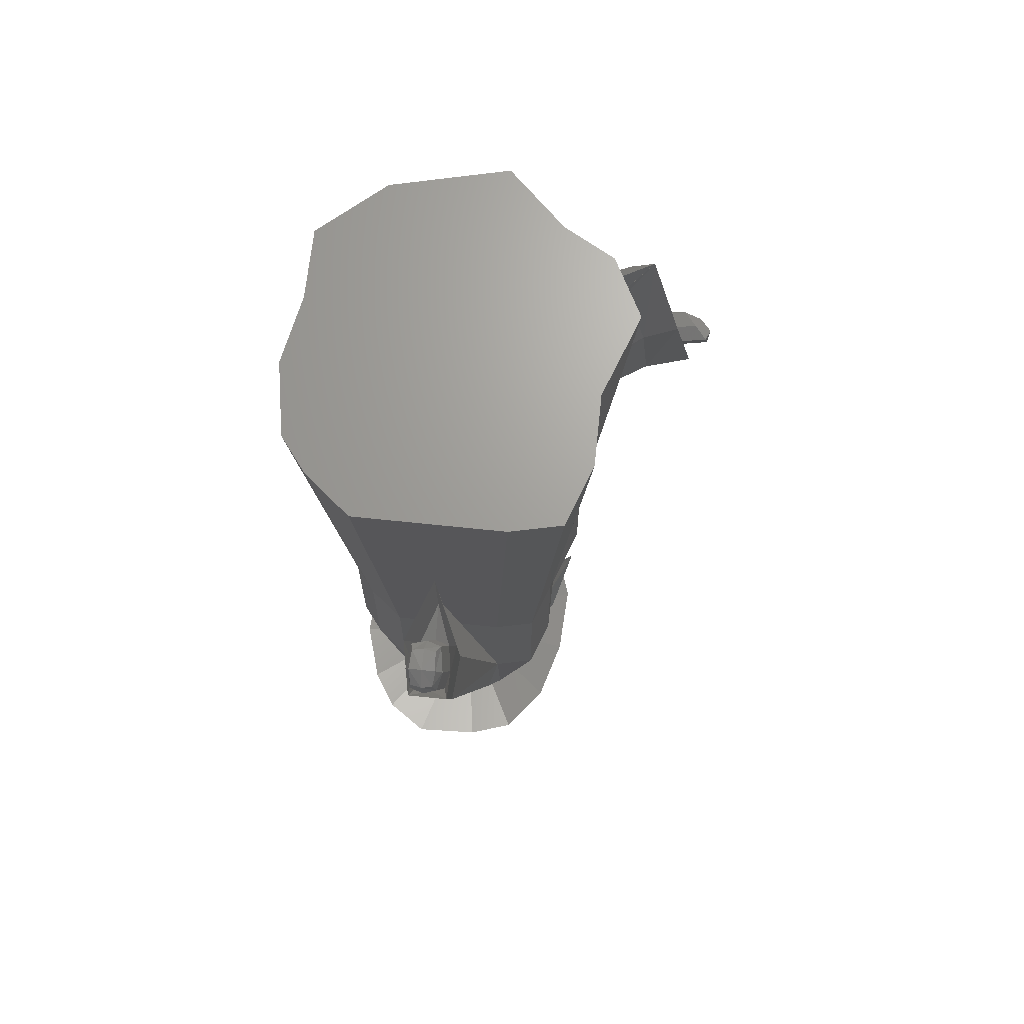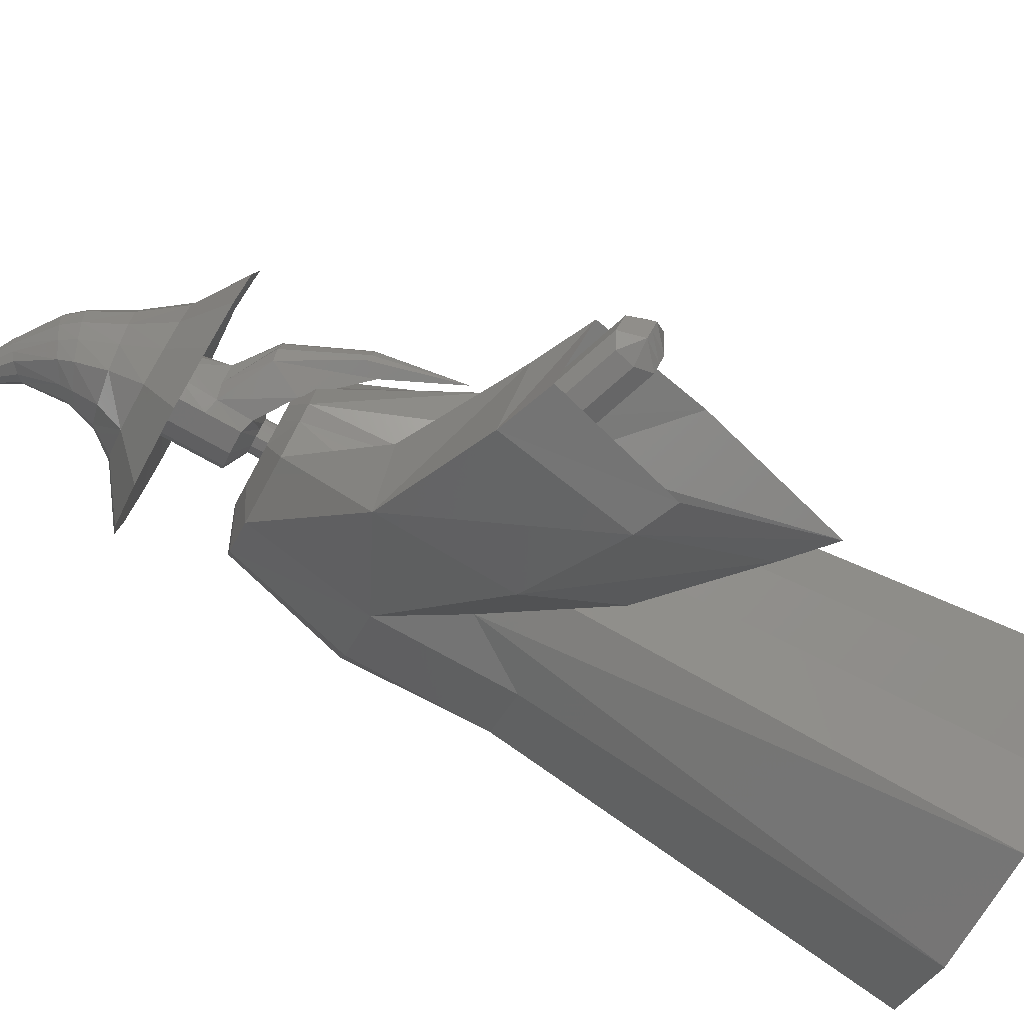
<metadata>
{"format":"stl","ext":"stl","renderer":"f3d","projection":"perspective","resolution":1024,"background":"white","views":[{"elev":68.1,"azim":6.0,"up":"+Y"},{"elev":-79.7,"azim":61.4,"up":"+Z"}]}
</metadata>
<code>
# stl→obj: 368 verts, 732 faces
v -15.82 2.335e-15 10.52
v -13.66 2.955e-15 13.31
v -16.85 1.019e-15 4.591
v -10.08 3.608e-15 16.25
v 1.389 3.608e-15 16.25
v 5.408 3.407e-15 15.34
v 7.124 2.335e-15 10.52
v 7.124 1.062e-15 4.781
v 9.545 -4.293e-16 -1.933
v 7.124 -1.485e-15 -6.689
v 3.095 -1.995e-15 -8.984
v -1.515 -3.004e-15 -13.53
v -6.111 -2.753e-15 -12.4
v -10.71 -2.502e-15 -11.27
v -15.82 -2.118e-16 -0.9541
v -15.82 -1.485e-15 -6.689
v -11.1 -31.46 10.8
v -12.69 -31.46 8.734
v -13.89 -31.46 4.634
v -12.69 -31.46 0.2386
v -12.69 -31.46 -4.009
v -8.907 -31.46 -7.401
v -5.503 -36.44 -8.237
v -2.099 -31.46 -9.074
v 1.315 -31.46 -5.709
v 4.299 -31.46 -4.009
v 6.092 -31.46 -0.4867
v 4.299 -31.46 4.486
v 4.299 -31.46 8.734
v 3.028 -31.46 12.31
v 0.05131 -31.46 12.98
v -8.444 -31.46 12.98
v -4.196 -31.46 12.98
v -12.69 -42.03 8.734
v -11.1 -42.03 10.8
v -8.444 -42.03 12.98
v -13.58 -42.03 4.994
v -13.87 -42.03 -0.1508
v -12.69 -42.03 -4.009
v -8.907 -42.03 -7.401
v -1.194 -35.76 -18.6
v 0.6425 -29.17 -14.54
v 3.305 -36.56 -13.28
v -2.099 -42.03 -9.074
v 1.315 -42.03 -5.709
v 4.299 -42.03 -4.009
v 6.092 -42.03 -0.4867
v 4.299 -42.03 4.486
v 4.299 -42.03 8.734
v 3.028 -42.03 12.31
v 0.05131 -42.03 12.98
v -4.178 -21.77 14.67
v -7.218 -51.67 12.2
v -9.175 -51.67 10.2
v -11.67 -51.67 4.688
v -10.35 -51.67 8.306
v -5.959 -24.57 18.11
v -11.41 -51.67 0.4578
v -10.35 -51.67 -3.366
v -0.874 -45.53 -18.91
v -7.559 -51.67 -6.472
v 5.749 -32.04 -22.65
v 7.672 -23.27 -17.89
v 2.712 -46.08 -15.12
v 10.48 -32.69 -17.01
v -2.537 -51.67 -8.005
v -0.5188 -51.67 -4.922
v 0.4788 -51.67 -3.366
v 1.078 -51.67 -0.1394
v 0.4788 -51.67 4.416
v 0.4788 -51.67 8.306
v 0.05387 -51.67 11.58
v -2.396 -24.57 18.11
v -0.9414 -51.67 12.2
v -2.817 -27.37 21.04
v -4.18 -10.47 16.73
v -7.18 -52.77 7.608
v -5.986 -52.77 8.825
v -5.445 -27.37 21.04
v -7.898 -52.77 6.451
v -8.703 -52.77 4.243
v -6.245 -13.71 20.72
v -8.546 -52.77 1.662
v -7.898 -52.77 -0.6711
v -6.194 -52.77 -2.567
v 11.18 -41.6 -18.5
v 7.428 -41.8 -23.35
v 8.715 -30.71 -23.23
v 10.66 -20.49 -18.04
v 13.53 -31.23 -17.46
v -3.129 -52.77 -3.502
v -1.592 -52.77 -1.621
v -0.6236 -52.77 -0.6711
v -0.2578 -52.77 1.298
v -0.6236 -52.77 4.077
v -0.6236 -52.77 6.451
v -0.883 -52.77 8.449
v -2.161 -52.77 8.825
v -2.602 -16.97 24.12
v -2.115 -13.71 20.72
v -5.649 -16.97 24.12
v -4.175 -17.2 16.31
v -2.161 -52.09 8.825
v -5.986 -52.09 8.825
v -7.18 -52.09 7.608
v -7.898 -52.09 6.451
v -8.703 -52.09 4.243
v -8.546 -52.09 1.662
v -5.599 -19.1 21.13
v -5.33 -18.46 19.26
v -7.898 -52.09 -0.6711
v -6.194 -52.09 -2.567
v -3.129 -52.09 -3.502
v 15.17 -39.53 -18.67
v 11.37 -40.28 -24.21
v 5.785 -39.46 -21.31
v 4.662 -37.1 -20.7
v 5.136 -30.48 -16.83
v 6.957 -37.5 -18.01
v 8.242 -40.01 -18.47
v -1.592 -52.09 -1.621
v -0.6236 -52.09 -0.6711
v -0.2578 -52.09 1.298
v -0.6236 -52.09 4.077
v -0.6236 -52.09 6.451
v -0.883 -52.09 8.449
v -4.132 -20.43 22.55
v -3.087 -20.58 22.16
v -2.708 -19.1 21.13
v -3.015 -18.46 19.26
v -5.184 -20.58 22.16
v -4.174 -18.97 18.73
v -4.904 -52.72 4.633
v -4.495 -52.72 4.914
v -3.847 -52.75 4.879
v -5.145 -52.72 4.255
v -5.324 -52.72 3.66
v -5.295 -52.72 2.964
v -5.081 -52.72 2.317
v -5.608 -13.7 20.92
v -5.877 -14.34 22.79
v -4.593 -52.72 1.817
v -3.867 -52.72 1.633
v 5.93 -42.89 -18.17
v 5.251 -42.88 -19.5
v 3.72 -42.54 -20.55
v 6.591 -39.5 -21.51
v 6.898 -41.05 -21.71
v 6.638 -38.04 -20.73
v 5.012 -37.72 -19.13
v 9.383 -40.36 -19.33
v 9.105 -38.87 -18.83
v 7.89 -38.44 -20
v 8.838 -41.35 -19.62
v -3.376 -52.72 1.987
v -3.011 -52.72 2.341
v -2.817 -52.72 2.896
v -2.853 -52.7 3.641
v -3.402 -52.77 4.729
v -3.036 -52.73 4.273
v -5.462 -15.81 23.82
v -4.41 -15.67 24.21
v -3.365 -15.81 23.82
v -2.987 -14.34 22.79
v -3.293 -13.7 20.92
v -4.452 -14.21 20.38
v -4.495 -53.68 4.914
v -3.847 -53.71 4.879
v -4.904 -53.68 4.633
v -5.145 -53.68 4.255
v -3.402 -53.73 4.729
v -5.324 -53.68 3.66
v -5.295 -53.68 2.964
v -5.081 -53.68 2.317
v -4.593 -53.68 1.817
v -5.434 -12.86 21.68
v -5.558 -13.3 23.07
v -3.867 -53.68 1.633
v -3.376 -53.68 1.987
v 7.917 -41.49 -20.81
v 9.326 -38.42 -22.21
v 9.68 -39.79 -22.39
v 9.476 -37.14 -21.45
v 11.35 -39.66 -19.57
v 11.6 -37.51 -18.98
v 10.53 -36.99 -20.06
v 11.51 -40.08 -20.41
v 10.6 -40.27 -21.55
v -3.011 -53.68 2.341
v -2.817 -53.67 2.896
v -2.853 -53.65 3.641
v -3.036 -53.68 4.273
v -5.346 -14.33 24
v -4.498 -14.25 24.21
v -3.643 -14.33 24
v -3.471 -13.3 23.07
v -4.53 -12.94 21.45
v -3.612 -12.86 21.68
v -3.601 -54.71 6.813
v -5.093 -54.64 6.893
v -6.036 -54.63 6.246
v -6.59 -54.63 5.375
v -2.576 -54.75 6.468
v -7.003 -54.63 4.005
v -6.936 -54.63 2.4
v -6.444 -54.63 0.9104
v -5.319 -54.63 -0.2417
v -4.53 -13.13 23.12
v -3.647 -54.63 -0.6662
v -2.705 -54.31 -0.299
v 11.56 -37.59 -22.21
v 11.71 -36.31 -21.45
v 12.84 -39.44 -21.55
v 11.92 -38.96 -22.39
v 12.76 -36.16 -20.06
v 13.84 -36.68 -18.98
v 14.05 -38.01 -19.41
v 13.74 -39.25 -20.41
v -1.228 -54.63 2.244
v -1.675 -54.63 0.9647
v -1.31 -54.58 3.961
v -1.732 -54.65 5.415
v -5.093 -59.87 6.893
v -3.601 -59.94 6.813
v -2.576 -59.98 6.468
v -6.036 -59.86 6.246
v -6.59 -59.86 5.375
v -7.003 -59.86 4.005
v -1.732 -59.88 5.415
v -1.732 -57.26 5.415
v -6.936 -59.86 2.4
v -6.444 -59.86 0.9104
v -5.319 -59.86 -0.2417
v -3.647 -57.24 -0.6662
v -3.647 -59.86 -0.6662
v -2.624 -56.99 -0.1269
v 0.9028 -53.29 1.121
v 0.03471 -52.48 -0.4344
v 14.14 -36.64 -22.21
v 14.29 -35.36 -21.45
v 14.81 -35.28 -20.76
v 15.41 -38.49 -21.55
v 15.86 -38.39 -20.98
v 14.49 -38.01 -22.39
v 15.33 -35.21 -20.06
v 16.41 -35.73 -18.98
v 16.62 -37.06 -19.41
v 16.32 -38.3 -20.41
v 1.135 -53.1 3.552
v 1.213 -53.1 2.159
v 0.567 -52.89 5.733
v 1.703 -54.69 5.673
v -2.374 -59.04 14.99
v -7.438 -58.8 15.27
v -10.64 -58.77 13.07
v 1.107 -59.17 13.82
v -12.52 -58.77 10.11
v -13.92 -58.77 5.462
v 2.112 -55.03 3.445
v -0.8182 -57.25 3.83
v -1.31 -59.8 3.961
v 5.402 -58.59 5.313
v 3.969 -58.84 10.25
v -13.69 -58.77 0.01581
v -12.02 -58.77 -5.04
v -8.204 -58.77 -8.95
v -2.53 -58.77 -10.39
v -2.517 -59.86 0.1513
v 1.301 -54.98 0.1488
v -1.675 -59.86 0.9647
v -1.675 -57.24 0.9647
v 3.759 -48.29 1.323
v 3.347 -48.53 0.8619
v 15.88 -36.71 -21.61
v 16.37 -36.63 -20.98
v 16.85 -36.54 -20.34
v 3.921 -48.16 3.02
v 3.975 -48.16 2.048
v 3.643 -48.2 4.13
v 4.404 -49.44 4.158
v 4.603 -49.51 2.946
v -3.03 -61.49 10.39
v -0.9307 -61.57 9.684
v -6.084 -61.35 10.56
v -8.015 -61.34 9.231
v 0.7957 -61.38 7.53
v -9.149 -61.34 7.446
v -9.993 -61.34 4.642
v -9.857 -61.34 1.357
v 4.722 -49.43 2.048
v 2.283 -54.92 2.159
v -0.5661 -57.23 2.244
v -1.228 -59.85 2.244
v 5.681 -58.75 -0.5123
v 1.66 -61.22 4.552
v -8.849 -61.34 -1.692
v -3.125 -61.34 -4.919
v -6.547 -61.34 -4.051
v -0.8103 -61.34 -3.246
v 1.307 -58.77 -7.616
v 4.095 -49.8 0.8619
v 1.973 -55.11 1.121
v 4.164 -58.77 -4.856
v 5.798 -43.02 1.332
v -3.808 -63.95 8.363
v -2.341 -64.22 7.86
v -1.108 -64.25 6.331
v -5.941 -63.55 8.479
v -7.296 -63.34 7.538
v -8.093 -63.23 6.271
v -8.686 -63.14 4.281
v -8.591 -63.16 1.949
v 4.506 -49.56 1.323
v 1.828 -61.32 1.039
v 0.9133 -61.34 -1.581
v -0.4849 -64.23 4.217
v -7.882 -63.26 -0.2162
v -3.859 -63.83 -2.508
v -6.264 -63.49 -1.891
v -2.232 -64.06 -1.319
v -1.021 -64.24 -0.1373
v -3.48 -66.7 7.041
v -4.585 -66.19 7.451
v -2.512 -66.98 5.792
v -6.188 -65.44 7.545
v -7.218 -65 6.778
v -7.825 -64.75 5.743
v -8.276 -64.56 4.118
v -8.203 -64.59 2.214
v -0.377 -64.32 1.722
v -2.015 -67.09 4.066
v -7.664 -64.81 0.4471
v -6.432 -65.32 -0.9199
v -4.6 -66.09 -1.424
v -3.362 -66.6 -0.4536
v -2.44 -66.99 0.5115
v -3.421 -68.19 5.493
v -4.211 -67.83 6.586
v -5.087 -67.24 6.945
v -6.355 -66.38 7.028
v -7.177 -65.87 6.356
v -7.662 -65.58 5.451
v -8.022 -65.36 4.028
v -7.964 -65.39 2.362
v -1.947 -67.18 2.03
v -3.011 -68.35 3.983
v -7.533 -65.66 0.8147
v -6.549 -66.26 -0.3819
v -5.086 -67.15 -0.8227
v -4.097 -67.76 0.02629
v -3.36 -68.21 0.8711
v -6.186 -70.42 4.473
v -6.56 -70.17 5.035
v -6.96 -69.79 5.219
v -7.538 -69.24 5.262
v -7.916 -68.91 4.917
v -8.139 -68.72 4.452
v -8.306 -68.57 3.721
v -8.279 -68.6 2.865
v -2.966 -68.44 2.2
v -5.989 -70.54 3.697
v -8.08 -68.77 2.07
v -7.626 -69.16 1.455
v -6.952 -69.75 1.229
v -6.495 -70.14 1.665
v -6.156 -70.43 2.099
v -11.05 -73.51 3.396
v -5.973 -70.59 2.782
f 1 2 3
f 3 2 4
f 3 4 5
f 3 5 6
f 3 6 7
f 3 7 8
f 3 8 9
f 3 9 10
f 3 10 11
f 3 11 12
f 3 12 13
f 3 13 14
f 15 14 16
f 3 14 15
f 1 17 2
f 1 18 17
f 1 19 18
f 3 19 1
f 3 20 19
f 3 15 20
f 21 20 16
f 16 20 15
f 16 14 21
f 21 14 22
f 14 23 22
f 14 13 23
f 13 12 23
f 23 12 24
f 24 12 25
f 12 11 25
f 25 11 26
f 11 10 26
f 26 10 9
f 26 9 27
f 28 27 9
f 28 9 8
f 28 8 7
f 29 28 7
f 29 7 6
f 30 29 6
f 5 30 6
f 31 30 5
f 4 32 33
f 5 4 31
f 31 4 33
f 2 32 4
f 2 17 32
f 34 35 18
f 18 35 17
f 17 35 36
f 32 17 36
f 37 34 18
f 19 37 18
f 19 38 37
f 19 20 38
f 38 20 21
f 38 21 39
f 22 40 21
f 21 40 39
f 22 23 40
f 40 23 41
f 23 42 41
f 23 43 42
f 23 44 43
f 23 24 44
f 25 45 24
f 24 45 44
f 26 46 25
f 25 46 45
f 26 27 47
f 46 26 47
f 28 48 47
f 27 28 47
f 28 29 49
f 48 28 49
f 30 50 49
f 29 30 49
f 31 51 50
f 30 31 50
f 33 51 31
f 33 52 51
f 36 52 33
f 32 36 33
f 35 53 36
f 35 54 53
f 34 54 35
f 34 55 56
f 37 55 34
f 34 56 54
f 36 57 52
f 36 53 57
f 37 58 55
f 38 58 37
f 38 39 58
f 39 40 59
f 39 59 58
f 40 60 61
f 40 41 60
f 59 40 61
f 41 62 60
f 41 63 62
f 41 42 63
f 42 43 63
f 64 65 43
f 44 64 43
f 43 65 63
f 66 64 44
f 66 44 67
f 44 45 67
f 67 45 68
f 68 45 46
f 68 46 47
f 68 47 69
f 70 69 47
f 70 47 48
f 70 48 49
f 71 70 49
f 71 49 50
f 72 71 50
f 51 72 50
f 52 73 51
f 74 72 51
f 75 74 51
f 75 51 73
f 57 76 52
f 76 73 52
f 53 77 78
f 54 77 53
f 53 79 57
f 53 74 75
f 79 53 75
f 53 78 74
f 54 80 77
f 56 80 54
f 55 80 56
f 55 58 81
f 55 81 80
f 82 57 79
f 82 76 57
f 58 83 81
f 58 84 83
f 58 59 84
f 59 85 84
f 59 61 85
f 61 66 85
f 61 60 66
f 60 86 64
f 60 87 86
f 60 62 87
f 66 60 64
f 62 88 87
f 62 89 88
f 62 63 89
f 63 65 89
f 64 86 65
f 65 86 90
f 65 90 89
f 91 66 67
f 85 66 91
f 92 67 68
f 91 67 92
f 93 68 94
f 94 68 69
f 92 68 93
f 94 69 70
f 95 70 71
f 96 95 71
f 95 94 70
f 97 96 71
f 97 71 72
f 98 97 72
f 98 72 74
f 75 73 99
f 99 73 100
f 76 100 73
f 78 98 74
f 101 79 75
f 99 101 75
f 76 102 100
f 82 102 76
f 103 98 104
f 104 98 78
f 105 104 78
f 77 105 78
f 106 105 77
f 80 106 77
f 82 79 101
f 107 106 80
f 81 107 80
f 107 81 83
f 108 107 83
f 82 109 110
f 82 101 109
f 82 110 102
f 108 83 84
f 111 108 84
f 111 84 85
f 112 111 85
f 112 85 91
f 113 112 91
f 86 114 90
f 87 114 86
f 87 115 114
f 87 88 115
f 116 115 88
f 117 116 88
f 117 88 89
f 117 89 118
f 118 89 119
f 119 89 90
f 119 90 120
f 120 90 114
f 91 92 113
f 113 92 121
f 121 92 93
f 122 121 93
f 93 94 122
f 122 94 123
f 123 94 124
f 124 94 95
f 95 96 124
f 124 96 125
f 125 96 126
f 126 96 97
f 126 97 103
f 103 97 98
f 127 99 128
f 128 99 129
f 129 99 100
f 101 99 127
f 130 129 100
f 102 130 100
f 101 127 131
f 101 131 109
f 102 132 130
f 110 132 102
f 104 133 134
f 105 133 104
f 104 134 103
f 135 126 103
f 134 135 103
f 105 136 133
f 106 136 105
f 107 136 106
f 107 108 137
f 107 137 136
f 108 138 137
f 108 139 138
f 108 111 139
f 140 110 109
f 140 132 110
f 141 109 131
f 141 140 109
f 111 142 139
f 111 112 142
f 112 113 142
f 143 113 121
f 142 113 143
f 144 120 114
f 145 144 114
f 145 114 115
f 146 145 115
f 146 115 116
f 117 147 116
f 146 116 148
f 116 147 148
f 117 149 147
f 117 150 149
f 117 118 150
f 150 118 119
f 119 151 152
f 119 120 151
f 150 119 153
f 119 152 153
f 120 154 151
f 144 154 120
f 155 121 122
f 143 121 155
f 156 122 157
f 157 122 123
f 155 122 156
f 157 123 124
f 158 124 125
f 158 157 124
f 159 160 125
f 159 125 126
f 160 158 125
f 135 159 126
f 161 131 127
f 161 127 162
f 162 127 128
f 163 128 129
f 162 128 163
f 163 129 164
f 130 164 129
f 165 164 130
f 166 165 130
f 166 130 132
f 141 131 161
f 140 166 132
f 134 167 168
f 135 134 168
f 133 169 167
f 134 133 167
f 170 169 136
f 136 169 133
f 135 168 171
f 159 135 171
f 172 170 137
f 137 170 136
f 138 173 137
f 137 173 172
f 139 174 138
f 138 174 173
f 142 175 139
f 139 175 174
f 140 176 166
f 141 176 140
f 141 177 176
f 141 161 177
f 143 178 142
f 142 178 175
f 155 179 143
f 143 179 178
f 144 180 154
f 145 180 144
f 145 148 180
f 146 148 145
f 147 149 181
f 147 182 148
f 147 181 182
f 148 182 180
f 149 183 181
f 149 153 183
f 150 153 149
f 152 184 185
f 152 151 184
f 153 152 186
f 152 185 186
f 151 187 184
f 154 187 151
f 153 186 183
f 154 188 187
f 180 188 154
f 156 189 155
f 155 189 179
f 156 157 190
f 189 156 190
f 158 191 190
f 157 158 190
f 160 192 191
f 158 160 191
f 159 171 192
f 160 159 192
f 161 162 193
f 177 161 193
f 194 162 163
f 193 162 194
f 194 163 195
f 195 163 164
f 196 164 165
f 195 164 196
f 197 198 165
f 197 165 166
f 198 196 165
f 176 197 166
f 168 199 171
f 200 199 168
f 200 168 167
f 201 200 167
f 201 167 169
f 202 201 169
f 202 169 170
f 202 170 172
f 199 203 171
f 171 203 192
f 204 172 173
f 204 202 172
f 204 173 205
f 205 173 206
f 206 173 174
f 206 174 207
f 207 174 175
f 207 175 178
f 176 208 197
f 177 208 176
f 177 194 208
f 177 193 194
f 178 179 209
f 207 178 209
f 179 189 210
f 209 179 210
f 180 182 188
f 181 211 182
f 181 212 211
f 181 183 212
f 182 213 188
f 182 214 213
f 182 211 214
f 183 215 212
f 183 186 215
f 186 185 216
f 184 216 185
f 184 217 216
f 184 187 217
f 186 216 215
f 187 218 217
f 188 218 187
f 188 213 218
f 189 219 220
f 189 190 219
f 189 220 210
f 191 219 190
f 192 221 191
f 191 221 219
f 192 203 222
f 192 222 221
f 208 194 195
f 208 195 196
f 208 196 198
f 197 208 198
f 200 223 224
f 199 200 224
f 199 224 225
f 203 199 225
f 201 226 223
f 200 201 223
f 227 226 202
f 202 226 201
f 228 227 204
f 204 227 202
f 203 225 229
f 222 203 230
f 230 203 229
f 205 231 204
f 204 231 228
f 206 232 205
f 205 232 231
f 207 233 206
f 206 233 232
f 209 234 207
f 207 234 235
f 207 235 233
f 209 236 234
f 209 210 236
f 210 237 238
f 210 220 237
f 210 238 236
f 211 239 214
f 211 240 239
f 211 212 240
f 212 241 240
f 212 215 241
f 213 242 243
f 214 244 242
f 213 214 242
f 213 243 218
f 214 239 244
f 215 245 241
f 215 246 245
f 215 216 246
f 216 217 246
f 217 247 246
f 218 247 217
f 218 243 248
f 218 248 247
f 220 219 237
f 219 249 250
f 221 249 219
f 219 250 237
f 221 251 249
f 222 251 221
f 222 252 251
f 222 230 252
f 224 253 225
f 254 253 224
f 254 224 223
f 255 254 223
f 255 223 226
f 225 256 229
f 225 253 256
f 257 255 226
f 257 226 227
f 257 227 228
f 258 257 228
f 258 228 231
f 230 259 252
f 230 260 259
f 230 261 260
f 230 229 261
f 229 262 261
f 229 263 262
f 229 256 263
f 258 231 264
f 264 231 265
f 265 231 232
f 265 232 266
f 266 232 233
f 266 233 235
f 266 235 267
f 235 268 267
f 234 268 235
f 234 236 268
f 236 238 269
f 236 270 268
f 236 271 270
f 236 269 271
f 238 272 273
f 238 237 272
f 238 273 269
f 237 250 272
f 239 240 274
f 239 274 244
f 240 241 274
f 241 275 274
f 241 245 275
f 242 275 243
f 243 276 248
f 243 275 276
f 242 274 275
f 244 274 242
f 245 246 276
f 245 276 275
f 246 247 276
f 248 276 247
f 250 277 278
f 249 277 250
f 250 278 272
f 249 279 277
f 251 279 249
f 251 280 279
f 251 252 280
f 252 281 280
f 252 259 281
f 254 282 253
f 253 283 256
f 282 283 253
f 254 284 282
f 255 284 254
f 257 285 255
f 255 285 284
f 286 263 256
f 283 286 256
f 257 287 285
f 257 288 287
f 258 288 257
f 258 289 288
f 258 264 289
f 259 290 281
f 259 291 290
f 260 291 259
f 260 292 291
f 261 292 260
f 261 293 292
f 261 294 293
f 261 262 294
f 295 294 262
f 286 295 262
f 286 262 263
f 264 265 289
f 265 296 289
f 265 266 296
f 266 297 298
f 266 267 297
f 296 266 298
f 297 267 299
f 267 300 299
f 267 268 300
f 268 270 300
f 269 273 301
f 271 269 302
f 269 301 302
f 270 303 300
f 270 294 303
f 270 293 294
f 270 292 293
f 271 292 270
f 271 291 292
f 271 302 291
f 273 272 304
f 273 304 301
f 272 278 304
f 277 304 278
f 279 304 277
f 279 280 304
f 280 281 304
f 281 290 304
f 284 305 282
f 282 306 283
f 305 306 282
f 307 286 283
f 306 307 283
f 284 308 305
f 285 308 284
f 287 309 285
f 285 309 308
f 307 295 286
f 287 310 309
f 287 311 310
f 288 311 287
f 288 312 311
f 288 289 312
f 289 296 312
f 313 304 290
f 302 313 290
f 302 290 291
f 295 314 294
f 315 303 294
f 315 294 314
f 316 314 295
f 307 316 295
f 296 317 312
f 296 298 317
f 298 318 319
f 298 297 318
f 317 298 319
f 318 297 320
f 297 299 320
f 320 299 321
f 321 299 315
f 299 300 315
f 315 300 303
f 302 301 313
f 301 304 313
f 305 322 306
f 323 322 305
f 308 323 305
f 324 307 306
f 322 324 306
f 324 316 307
f 325 323 308
f 309 325 308
f 309 326 325
f 310 326 309
f 310 327 326
f 328 327 310
f 311 328 310
f 311 329 328
f 311 312 329
f 312 317 329
f 316 330 314
f 321 315 314
f 321 314 330
f 331 330 316
f 324 331 316
f 329 317 332
f 317 319 332
f 332 319 333
f 333 319 334
f 319 318 334
f 334 318 335
f 318 320 335
f 335 320 336
f 336 320 321
f 336 321 330
f 322 337 324
f 338 337 322
f 323 338 322
f 325 339 323
f 339 338 323
f 337 331 324
f 340 339 325
f 326 340 325
f 327 341 326
f 326 341 340
f 327 342 341
f 343 342 327
f 328 343 327
f 328 344 343
f 328 329 344
f 329 332 344
f 336 330 345
f 331 345 330
f 346 345 331
f 337 346 331
f 344 332 347
f 332 333 347
f 348 333 349
f 333 334 349
f 347 333 348
f 349 334 350
f 334 335 350
f 350 335 351
f 335 336 351
f 351 336 345
f 352 346 337
f 352 337 338
f 353 352 338
f 353 338 339
f 354 339 340
f 354 353 339
f 355 354 340
f 355 340 341
f 356 341 342
f 356 355 341
f 357 356 342
f 358 357 342
f 358 342 343
f 358 343 359
f 359 343 344
f 359 344 347
f 346 360 345
f 351 345 360
f 361 360 346
f 352 361 346
f 359 347 362
f 362 347 348
f 363 348 364
f 364 348 349
f 362 348 363
f 364 349 365
f 365 349 350
f 365 350 366
f 366 350 351
f 366 351 360
f 367 361 352
f 367 352 353
f 367 353 354
f 367 354 355
f 367 355 356
f 367 356 357
f 367 357 358
f 367 358 359
f 367 359 362
f 361 368 360
f 366 360 368
f 367 368 361
f 367 362 363
f 367 363 364
f 367 364 365
f 367 365 366
f 367 366 368

</code>
